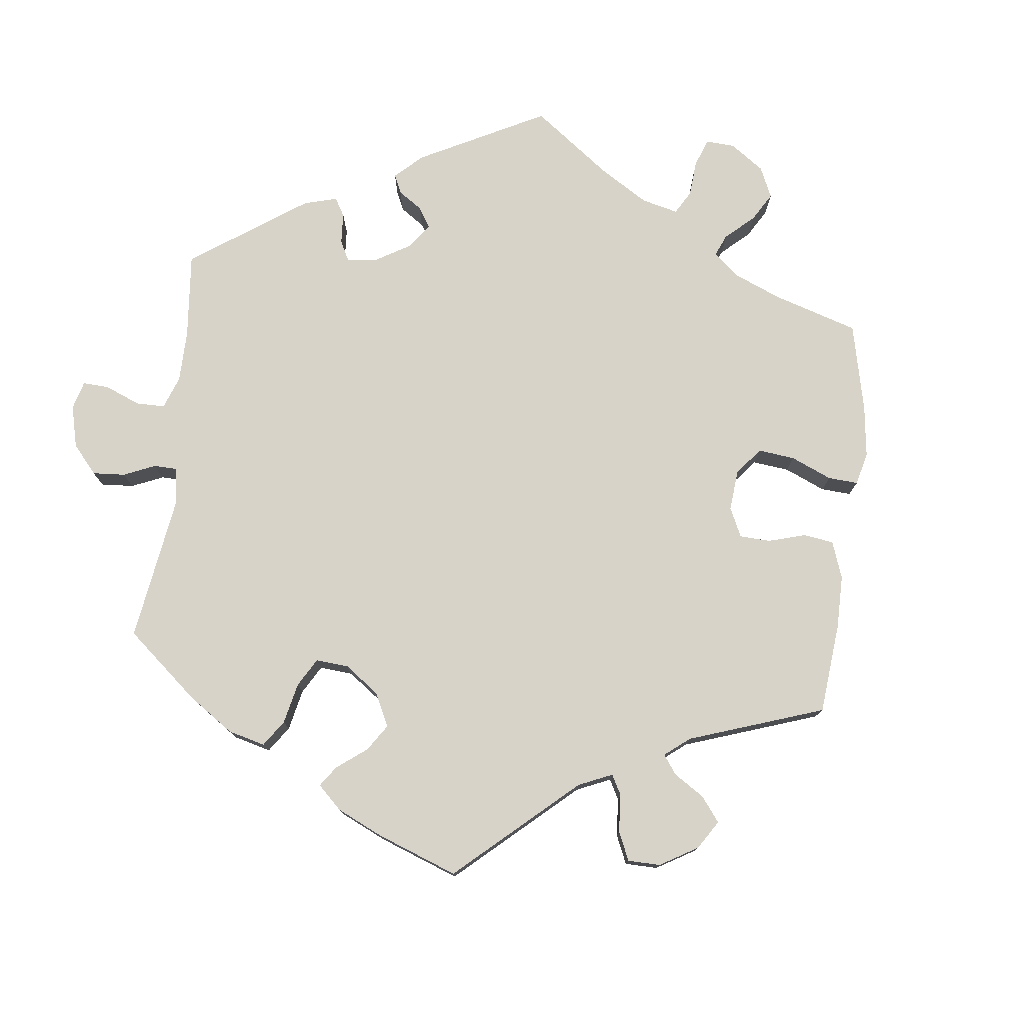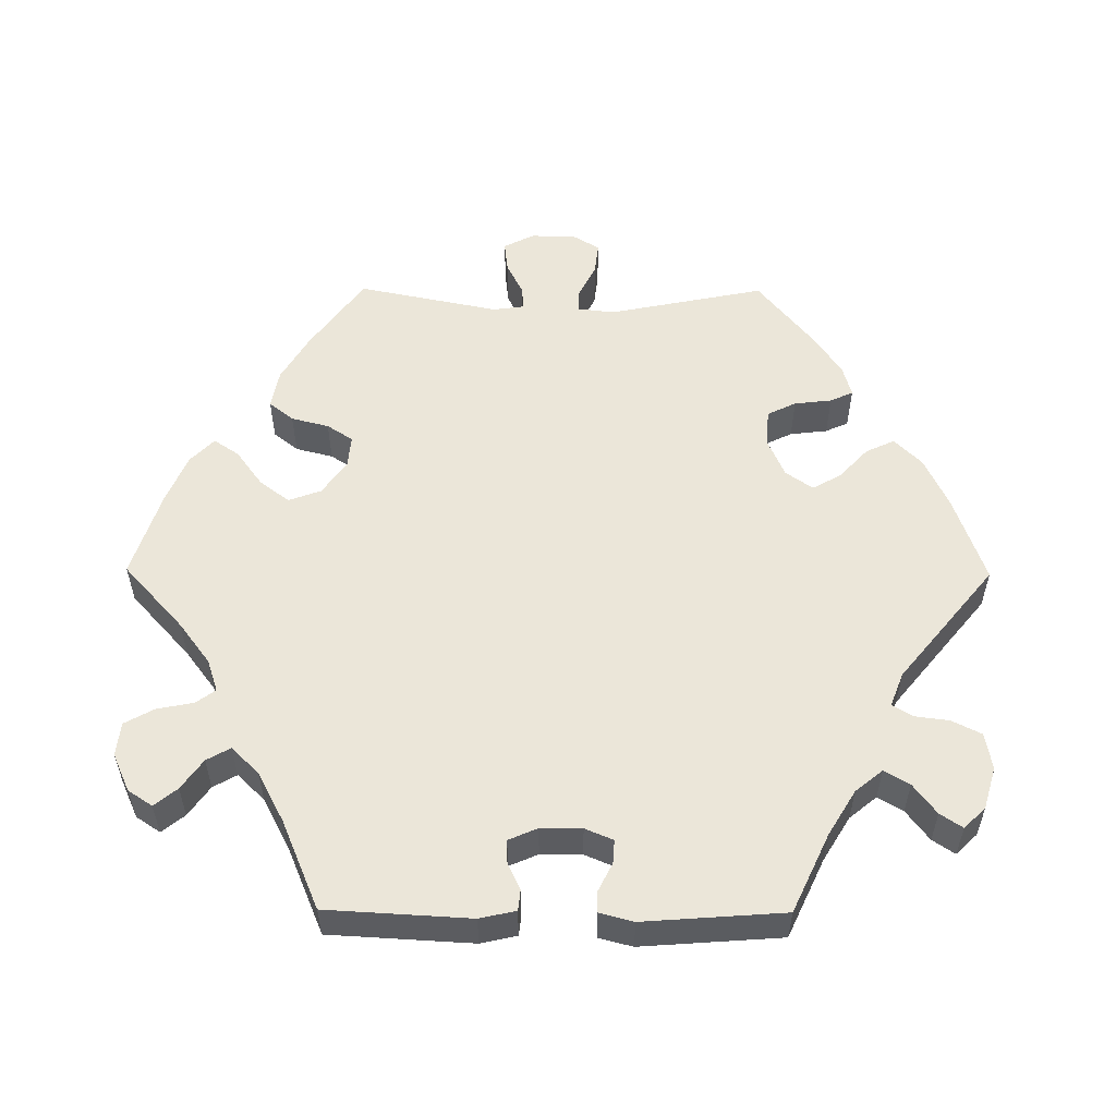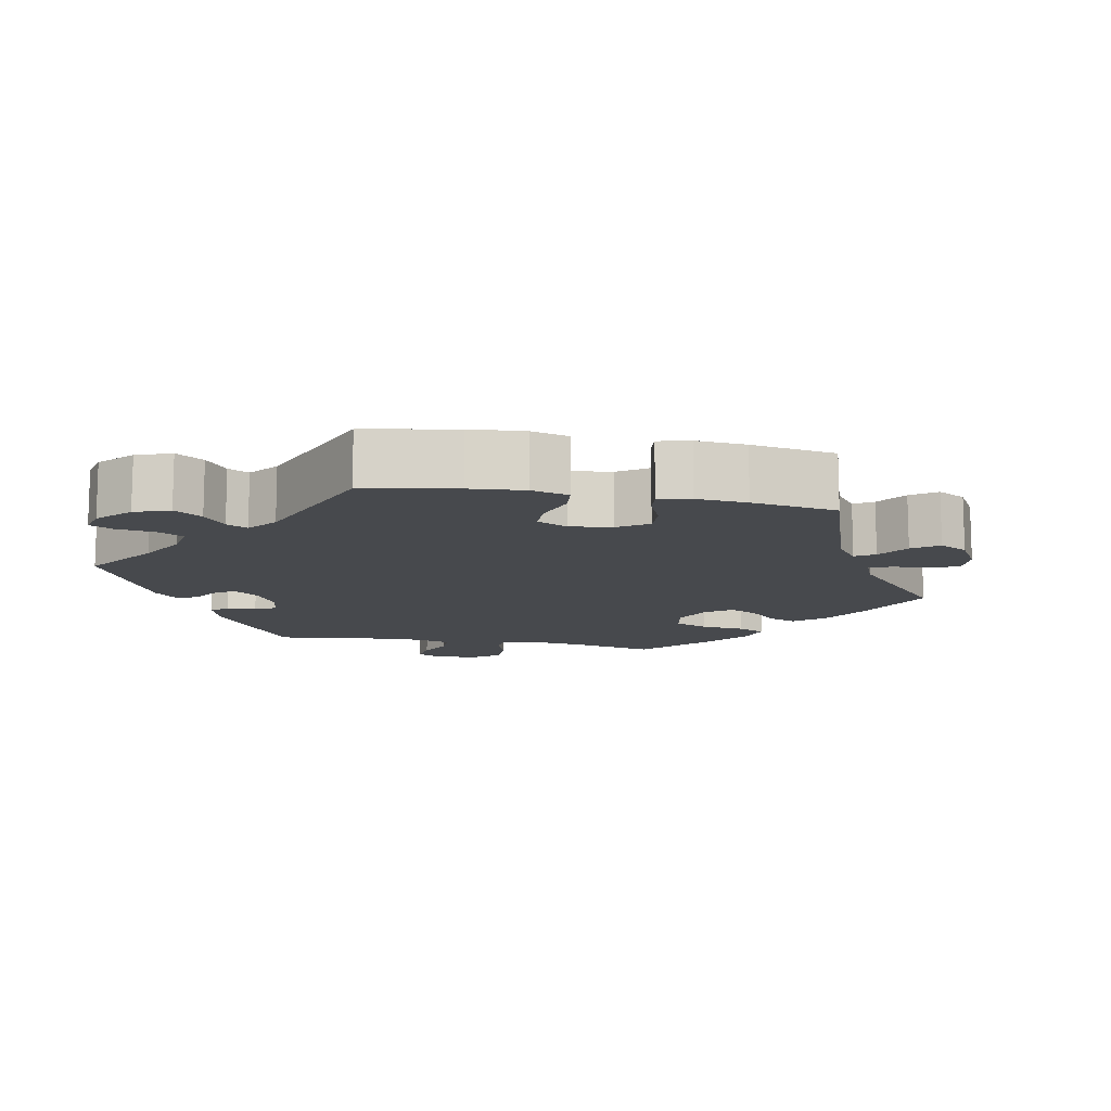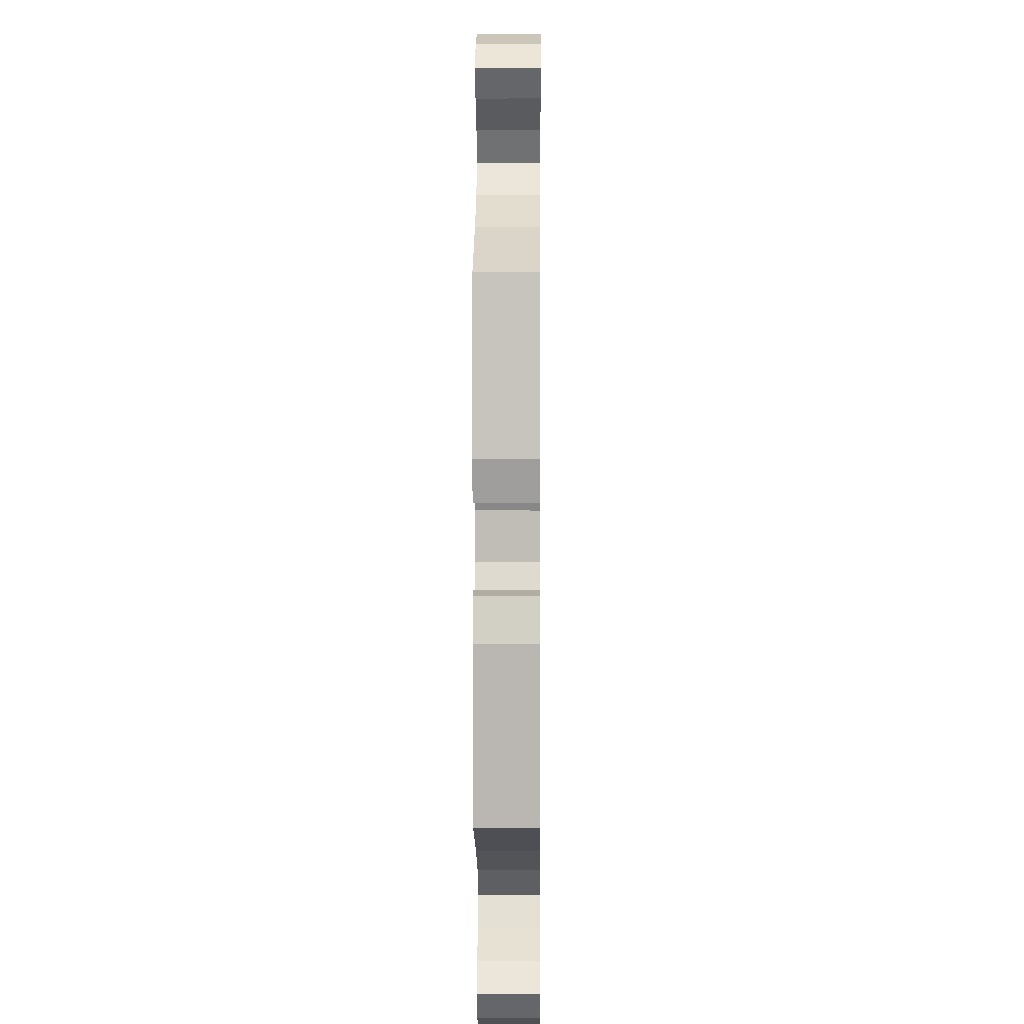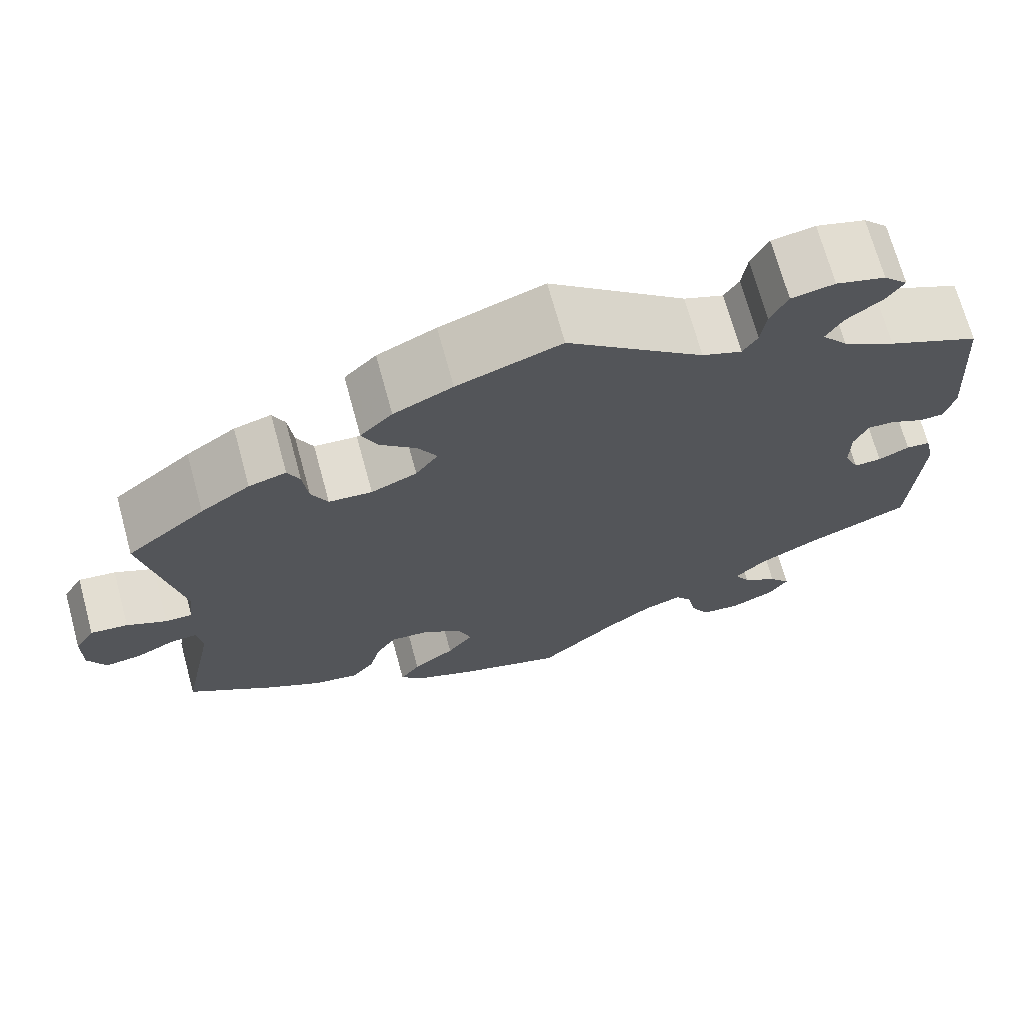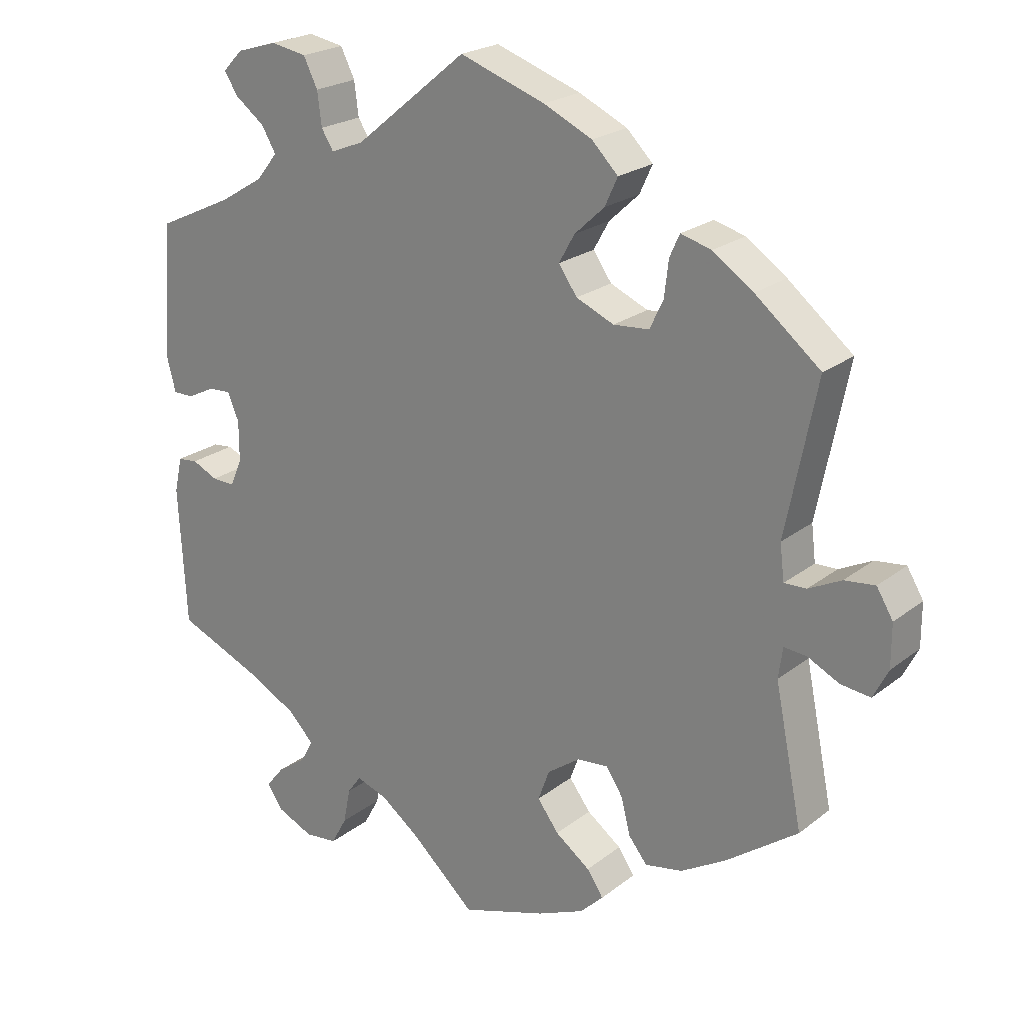
<metadata>
{"format":"obj","ext":"obj","renderer":"f3d","projection":"perspective","resolution":1024,"background":"white","views":[{"elev":77.0,"azim":66.3,"up":"+Y"},{"elev":55.2,"azim":-89.6,"up":"+Y"},{"elev":-12.0,"azim":18.8,"up":"+Y"},{"elev":4.4,"azim":-89.4,"up":"+Z"},{"elev":70.3,"azim":164.7,"up":"+Z"},{"elev":22.3,"azim":37.2,"up":"+Z"}]}
</metadata>
<code>
v 0.4 0.07 -0.361
v 0.337 0.07 -0.398
v 0.284 0.07 -0.408
v 0.258 0.07 -0.375
v 0.245 0.07 -0.324
v 0.222 0.07 -0.289
v 0.178 0.07 -0.293
v 0.132 0.07 -0.326
v 0.116 0.07 -0.37
v 0.146 0.07 -0.41
v 0.195 0.07 -0.446
v 0.218 0.07 -0.48
v 0.185 0.07 -0.512
v 0.119 0.07 -0.54
v 0 0.07 -0.578
v -0.089 0.07 -0.497
v -0.145 0.07 -0.455
v -0.189 0.07 -0.44
v -0.208 0.07 -0.466
v -0.218 0.07 -0.516
v -0.24 0.07 -0.556
v -0.286 0.07 -0.561
v -0.337 0.07 -0.538
v -0.359 0.07 -0.505
v -0.334 0.07 -0.474
v -0.293 0.07 -0.445
v -0.275 0.07 -0.413
v -0.311 0.07 -0.376
v -0.379 0.07 -0.34
v -0.5 0.07 -0.289
v -0.511 0.07 -0.094
v -0.5 0.07 -0.045
v -0.472 0.07 -0.042
v -0.436 0.07 -0.059
v -0.404 0.07 -0.06
v -0.387 0.07 -0.021
v -0.387 0.07 0.035
v -0.403 0.07 0.073
v -0.435 0.07 0.071
v -0.473 0.07 0.052
v -0.502 0.07 0.052
v -0.514 0.07 0.098
v -0.5 0.07 0.289
v -0.393 0.07 0.339
v -0.332 0.07 0.376
v -0.302 0.07 0.413
v -0.322 0.07 0.447
v -0.363 0.07 0.478
v -0.383 0.07 0.508
v -0.355 0.07 0.537
v -0.298 0.07 0.554
v -0.248 0.07 0.545
v -0.228 0.07 0.505
v -0.222 0.07 0.458
v -0.205 0.07 0.431
v -0.159 0.07 0.449
v -0.001 0.07 0.578
v 0.119 0.07 0.536
v 0.187 0.07 0.504
v 0.224 0.07 0.467
v 0.206 0.07 0.428
v 0.164 0.07 0.389
v 0.142 0.07 0.35
v 0.168 0.07 0.313
v 0.221 0.07 0.29
v 0.271 0.07 0.294
v 0.29 0.07 0.333
v 0.296 0.07 0.384
v 0.31 0.07 0.415
v 0.353 0.07 0.403
v 0.41 0.07 0.364
v 0.501 0.07 0.29
v 0.458 0.07 0.077
v 0.464 0.07 0.027
v 0.495 0.07 0.028
v 0.541 0.07 0.051
v 0.584 0.07 0.056
v 0.607 0.07 0.018
v 0.607 0.07 -0.042
v 0.586 0.07 -0.083
v 0.544 0.07 -0.078
v 0.5 0.07 -0.056
v 0.468 0.07 -0.053
v 0.462 0.07 -0.096
v 0.501 0.07 -0.288
v 0.4 0 -0.361
v 0.337 0 -0.398
v 0.284 0 -0.408
v 0.258 0 -0.375
v 0.245 0 -0.324
v 0.222 0 -0.289
v 0.178 0 -0.293
v 0.132 0 -0.326
v 0.116 0 -0.37
v 0.146 0 -0.41
v 0.195 0 -0.446
v 0.218 0 -0.48
v 0.185 0 -0.512
v 0.119 0 -0.54
v 0 0 -0.578
v -0.089 0 -0.497
v -0.145 0 -0.455
v -0.189 0 -0.44
v -0.208 0 -0.466
v -0.218 0 -0.516
v -0.24 0 -0.556
v -0.286 0 -0.561
v -0.337 0 -0.538
v -0.359 0 -0.505
v -0.334 0 -0.474
v -0.293 0 -0.445
v -0.275 0 -0.413
v -0.311 0 -0.376
v -0.379 0 -0.34
v -0.5 0 -0.289
v -0.511 0 -0.094
v -0.5 0 -0.045
v -0.472 0 -0.042
v -0.436 0 -0.059
v -0.404 0 -0.06
v -0.387 0 -0.021
v -0.387 0 0.035
v -0.403 0 0.073
v -0.435 0 0.071
v -0.473 0 0.052
v -0.502 0 0.052
v -0.514 0 0.098
v -0.5 0 0.289
v -0.393 0 0.339
v -0.332 0 0.376
v -0.302 0 0.413
v -0.322 0 0.447
v -0.363 0 0.478
v -0.383 0 0.508
v -0.355 0 0.537
v -0.298 0 0.554
v -0.248 0 0.545
v -0.228 0 0.505
v -0.222 0 0.458
v -0.205 0 0.431
v -0.159 0 0.449
v -0.001 0 0.578
v 0.119 0 0.536
v 0.187 0 0.504
v 0.224 0 0.467
v 0.206 0 0.428
v 0.164 0 0.389
v 0.142 0 0.35
v 0.168 0 0.313
v 0.221 0 0.29
v 0.271 0 0.294
v 0.29 0 0.333
v 0.296 0 0.384
v 0.31 0 0.415
v 0.353 0 0.403
v 0.41 0 0.364
v 0.501 0 0.29
v 0.458 0 0.077
v 0.464 0 0.027
v 0.495 0 0.028
v 0.541 0 0.051
v 0.584 0 0.056
v 0.607 0 0.018
v 0.607 0 -0.042
v 0.586 0 -0.083
v 0.544 0 -0.078
v 0.5 0 -0.056
v 0.468 0 -0.053
v 0.462 0 -0.096
v 0.501 0 -0.288
f 84 85 1 2
f 83 84 2 3
f 79 80 81 82
f 79 82 83
f 78 79 83
f 75 76 77 78
f 74 75 78 83
f 73 74 83 3
f 67 68 69 70
f 66 67 70 71
f 59 60 61 62
f 59 62 63
f 56 57 58 59
f 55 56 59 63
f 51 52 53 54
f 51 54 55
f 50 51 55
f 47 48 49 50
f 46 47 50 55
f 45 46 55 63
f 41 42 43 44
f 39 40 41 44
f 38 39 44 45
f 37 38 45 63
f 31 32 33 34
f 29 30 31 34
f 28 29 34 35
f 27 28 35 36
f 23 24 25 26
f 23 26 27
f 22 23 27
f 19 20 21 22
f 18 19 22 27
f 13 14 15 16
f 13 16 17
f 10 11 12 13
f 9 10 13 17
f 8 9 17 18
f 73 3 4 5
f 73 5 6
f 66 71 72 73
f 65 66 73 6
f 64 65 6 7
f 36 37 63 64
f 18 27 36 64
f 7 8 18 64
f 87 86 170 169
f 88 87 169 168
f 167 166 165 164
f 168 167 164
f 168 164 163
f 163 162 161 160
f 168 163 160 159
f 88 168 159 158
f 155 154 153 152
f 156 155 152 151
f 147 146 145 144
f 148 147 144
f 144 143 142 141
f 148 144 141 140
f 139 138 137 136
f 140 139 136
f 140 136 135
f 135 134 133 132
f 140 135 132 131
f 148 140 131 130
f 129 128 127 126
f 129 126 125 124
f 130 129 124 123
f 148 130 123 122
f 119 118 117 116
f 119 116 115 114
f 120 119 114 113
f 121 120 113 112
f 111 110 109 108
f 112 111 108
f 112 108 107
f 107 106 105 104
f 112 107 104 103
f 101 100 99 98
f 102 101 98
f 98 97 96 95
f 102 98 95 94
f 103 102 94 93
f 90 89 88 158
f 91 90 158
f 158 157 156 151
f 91 158 151 150
f 92 91 150 149
f 149 148 122 121
f 149 121 112 103
f 149 103 93 92
f 1 86 87 2
f 2 87 88 3
f 3 88 89 4
f 4 89 90 5
f 5 90 91 6
f 6 91 92 7
f 7 92 93 8
f 8 93 94 9
f 9 94 95 10
f 10 95 96 11
f 11 96 97 12
f 12 97 98 13
f 13 98 99 14
f 14 99 100 15
f 15 100 101 16
f 16 101 102 17
f 17 102 103 18
f 18 103 104 19
f 19 104 105 20
f 20 105 106 21
f 21 106 107 22
f 22 107 108 23
f 23 108 109 24
f 24 109 110 25
f 25 110 111 26
f 26 111 112 27
f 27 112 113 28
f 28 113 114 29
f 29 114 115 30
f 30 115 116 31
f 31 116 117 32
f 32 117 118 33
f 33 118 119 34
f 34 119 120 35
f 35 120 121 36
f 36 121 122 37
f 37 122 123 38
f 38 123 124 39
f 39 124 125 40
f 40 125 126 41
f 41 126 127 42
f 42 127 128 43
f 43 128 129 44
f 44 129 130 45
f 45 130 131 46
f 46 131 132 47
f 47 132 133 48
f 48 133 134 49
f 49 134 135 50
f 50 135 136 51
f 51 136 137 52
f 52 137 138 53
f 53 138 139 54
f 54 139 140 55
f 55 140 141 56
f 56 141 142 57
f 57 142 143 58
f 58 143 144 59
f 59 144 145 60
f 60 145 146 61
f 61 146 147 62
f 62 147 148 63
f 63 148 149 64
f 64 149 150 65
f 65 150 151 66
f 66 151 152 67
f 67 152 153 68
f 68 153 154 69
f 69 154 155 70
f 70 155 156 71
f 71 156 157 72
f 72 157 158 73
f 73 158 159 74
f 74 159 160 75
f 75 160 161 76
f 76 161 162 77
f 77 162 163 78
f 78 163 164 79
f 79 164 165 80
f 80 165 166 81
f 81 166 167 82
f 82 167 168 83
f 83 168 169 84
f 84 169 170 85
f 85 170 86 1

</code>
